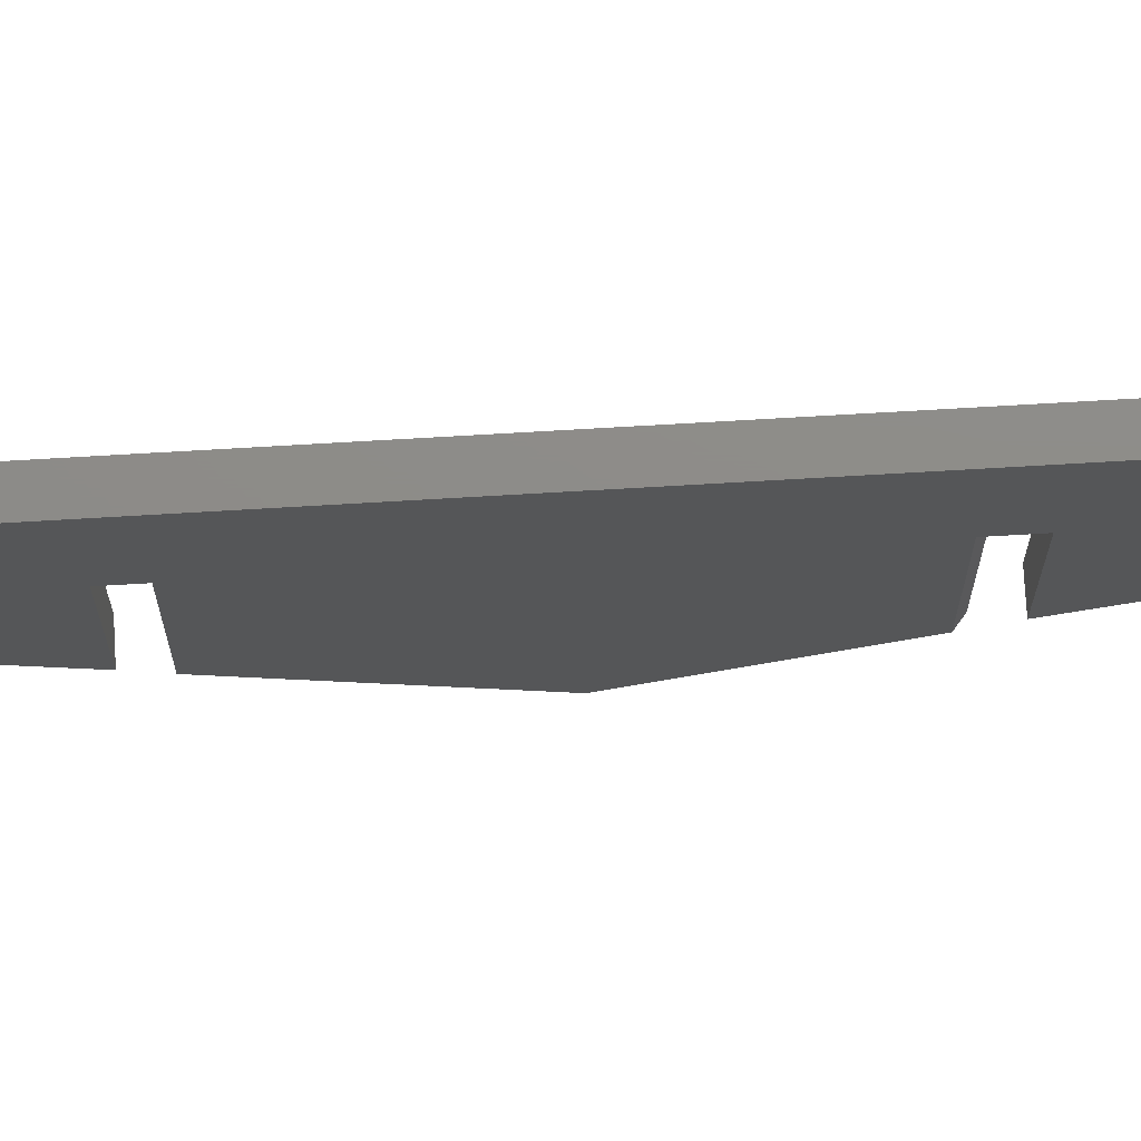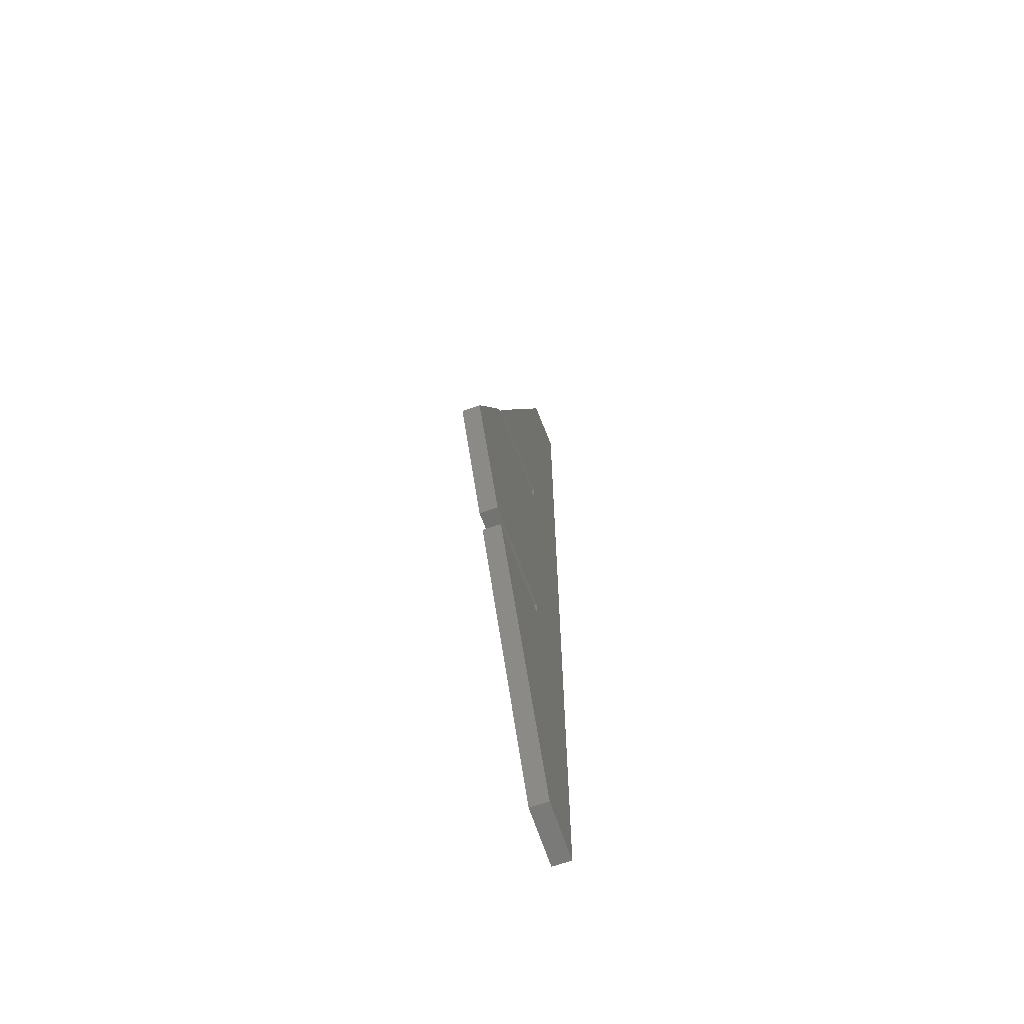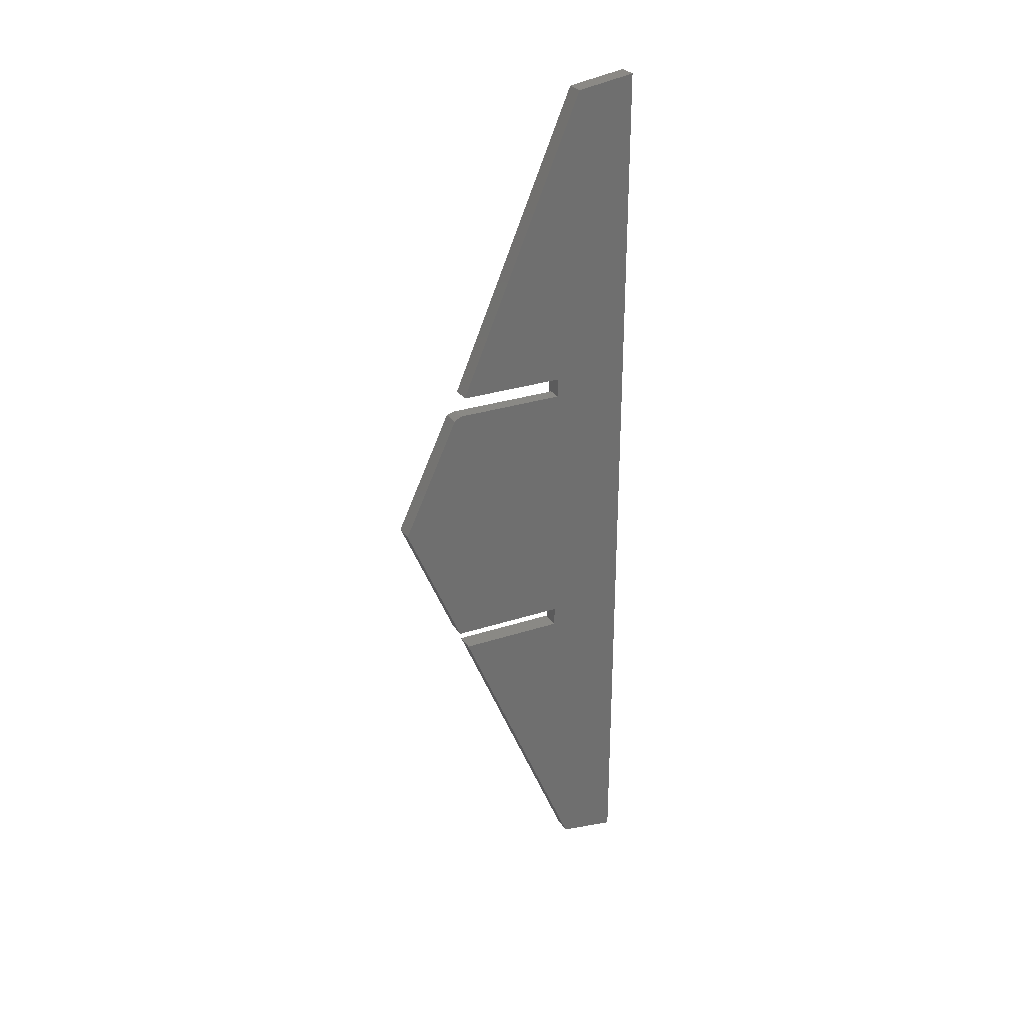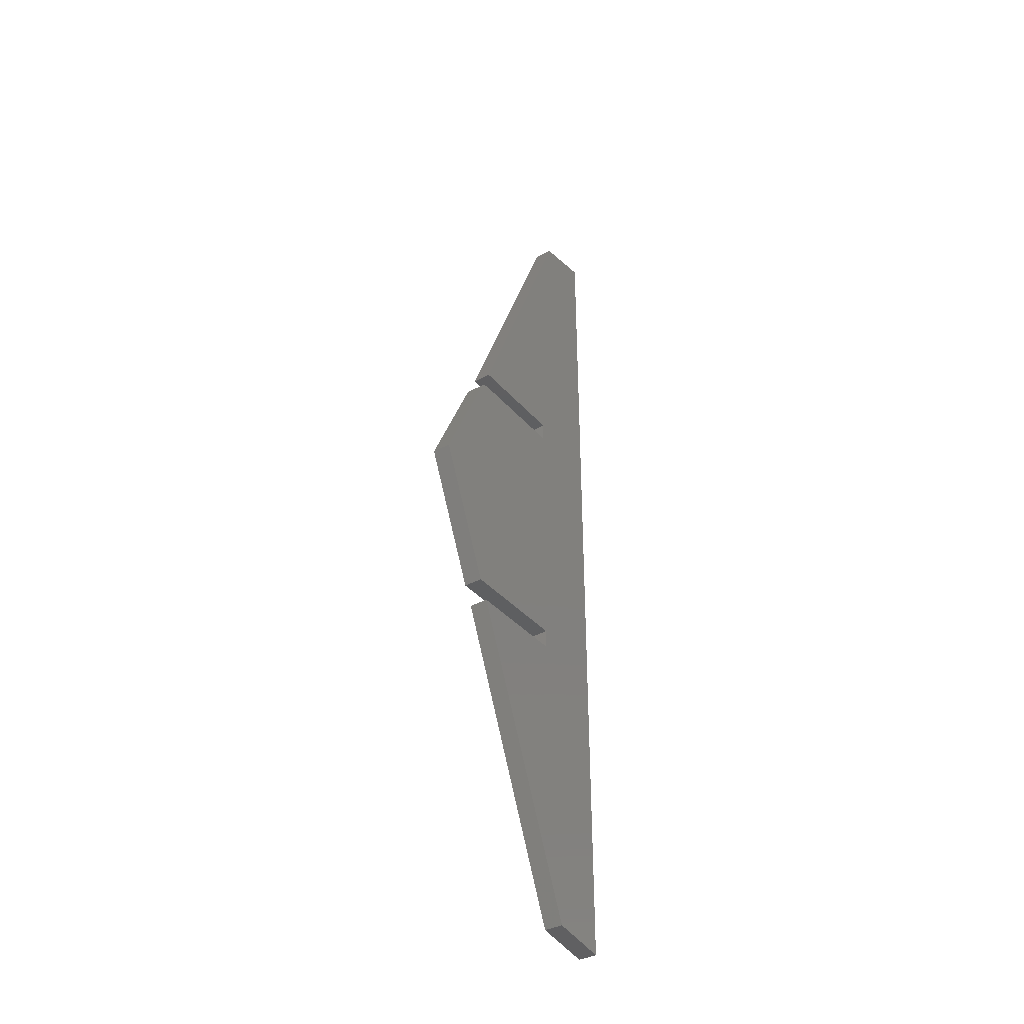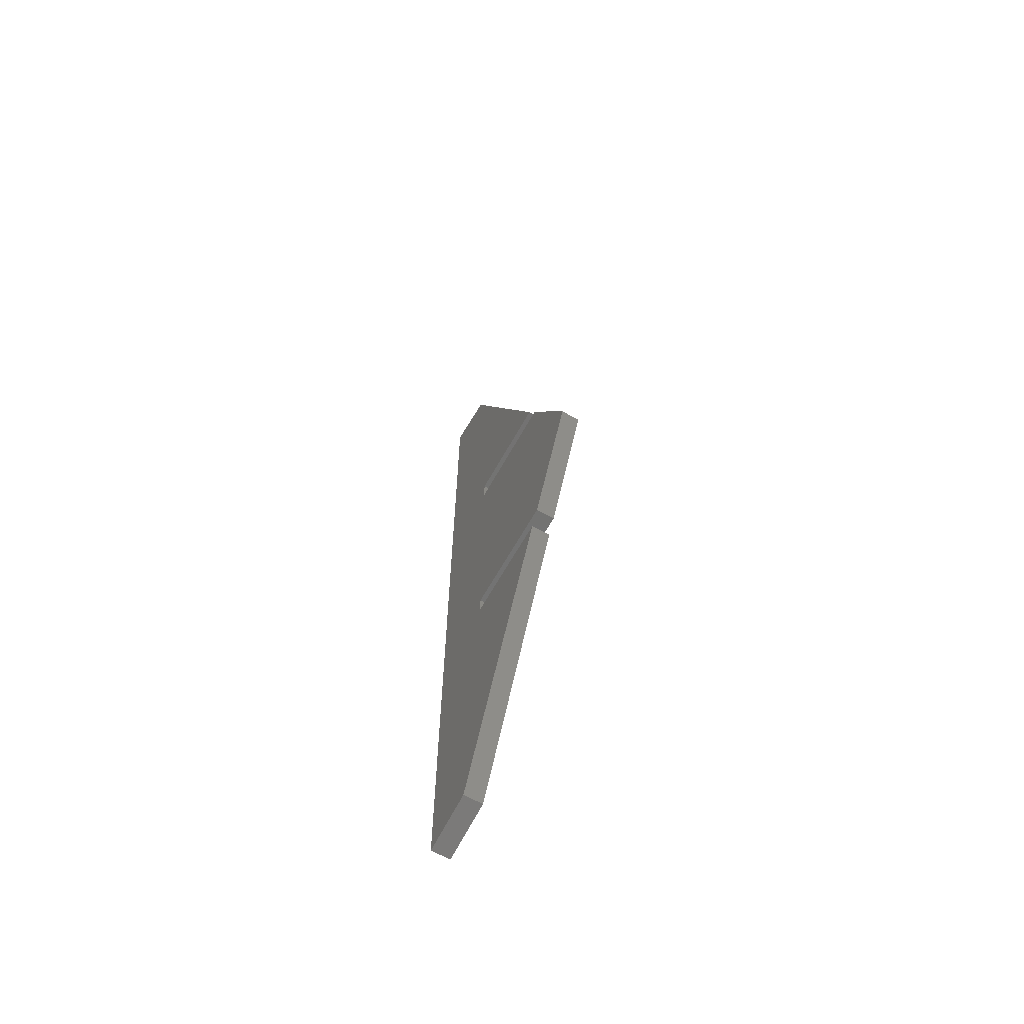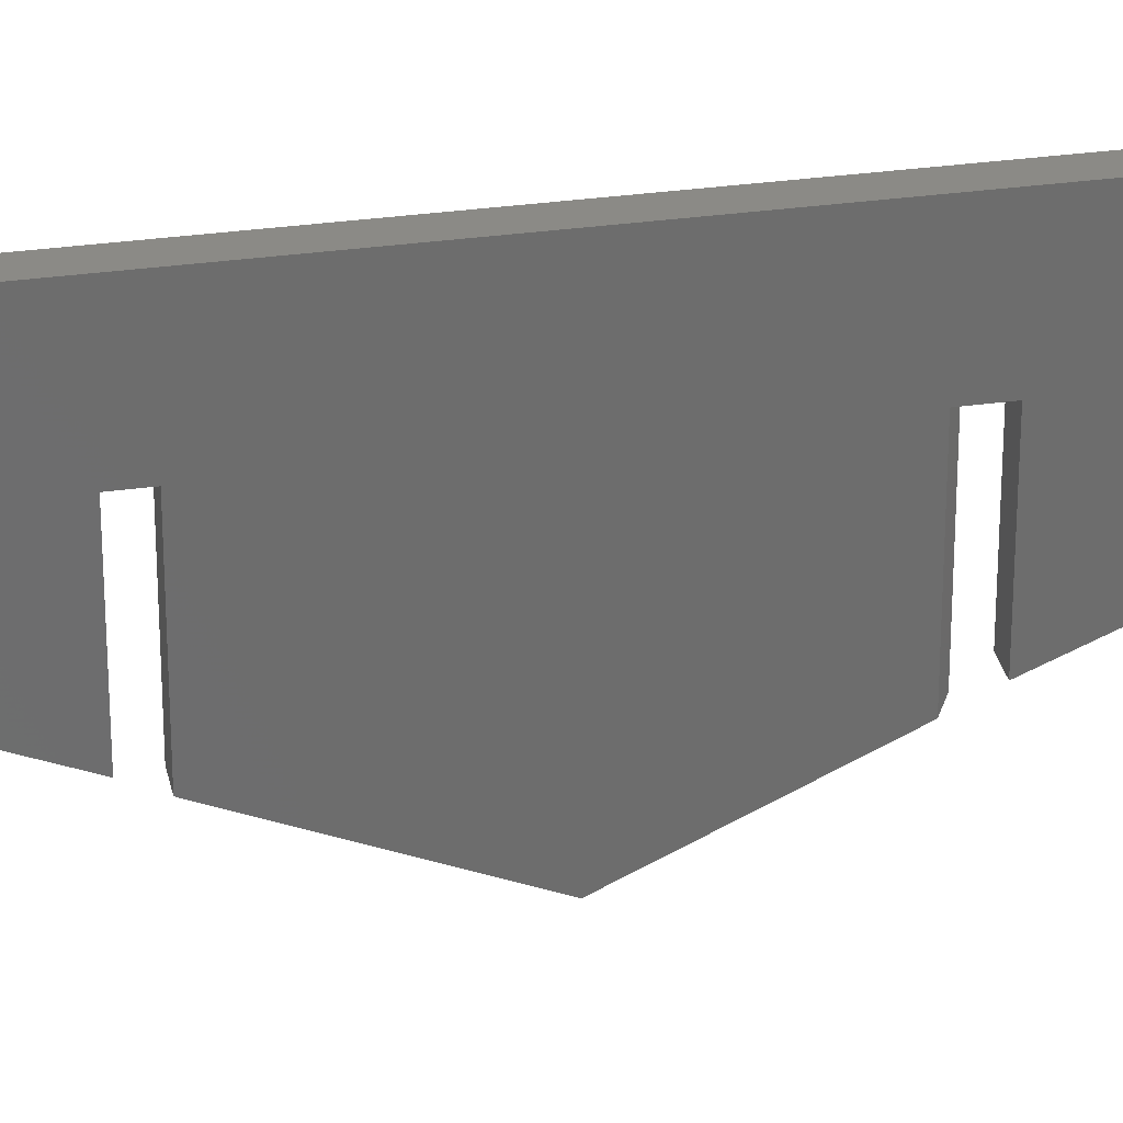
<metadata>
{"format":"stl","ext":"stl","renderer":"f3d","projection":"perspective","resolution":1024,"background":"white","views":[{"elev":74.9,"azim":86.7,"up":"+Z"},{"elev":-64.7,"azim":-160.0,"up":"+Y"},{"elev":28.6,"azim":-116.2,"up":"+Y"},{"elev":-37.2,"azim":-144.7,"up":"+Y"},{"elev":-64.8,"azim":150.8,"up":"+Y"},{"elev":30.5,"azim":78.5,"up":"+Z"}]}
</metadata>
<code>
# stl→obj: 29 verts, 54 faces
v 0.03125 0.2053 0.08685
v 0.02344 0.2132 0.09827
v 0.03125 0.2053 0.2799
v 0.02344 0.2132 0.2799
v 1.71e-17 0.2132 0.09827
v 7.012e-18 0.2132 0.2799
v 0.03125 0.007895 -0.004276
v 2.279e-17 0.007895 -0.004276
v 1.771e-17 0.2061 0.08719
v 1.753e-17 -0.2132 0.09046
v 7.012e-18 -0.2132 0.2799
v 5.259e-18 -0.7342 0.3115
v 0 -0.75 0.4062
v 6.639e-33 0.75 0.4062
v 5.259e-18 0.7342 0.3115
v 7.012e-18 -0.2447 0.2799
v 1.665e-17 -0.2447 0.1062
v 1.665e-17 0.2447 0.1062
v 7.012e-18 0.2447 0.2799
v 0.03125 -0.7342 0.3115
v 0.03125 -0.2447 0.1062
v 0.03125 -0.2447 0.2799
v 0.03125 0.7342 0.3115
v 0.03125 0.75 0.4062
v 0.03125 -0.75 0.4062
v 0.03125 -0.2132 0.2799
v 0.03125 0.2447 0.2799
v 0.03125 0.2447 0.1062
v 0.03125 -0.2132 0.09046
f 1 2 3
f 3 2 4
f 2 5 4
f 4 5 6
f 7 8 1
f 1 8 9
f 10 11 6
f 10 6 5
f 10 5 9
f 10 9 8
f 12 13 14
f 12 14 15
f 12 15 16
f 12 16 17
f 15 18 19
f 15 19 6
f 15 6 11
f 15 11 16
f 20 21 22
f 20 22 23
f 20 23 24
f 20 24 25
f 23 22 26
f 23 26 3
f 23 3 27
f 23 27 28
f 3 26 1
f 1 26 29
f 1 29 7
f 1 9 2
f 2 9 5
f 27 19 28
f 28 19 18
f 6 19 4
f 4 19 27
f 4 27 3
f 24 14 25
f 25 14 13
f 23 15 24
f 24 15 14
f 28 18 23
f 23 18 15
f 29 10 7
f 7 10 8
f 26 11 29
f 29 11 10
f 22 16 26
f 26 16 11
f 21 17 22
f 22 17 16
f 20 12 21
f 21 12 17
f 25 13 20
f 20 13 12

</code>
